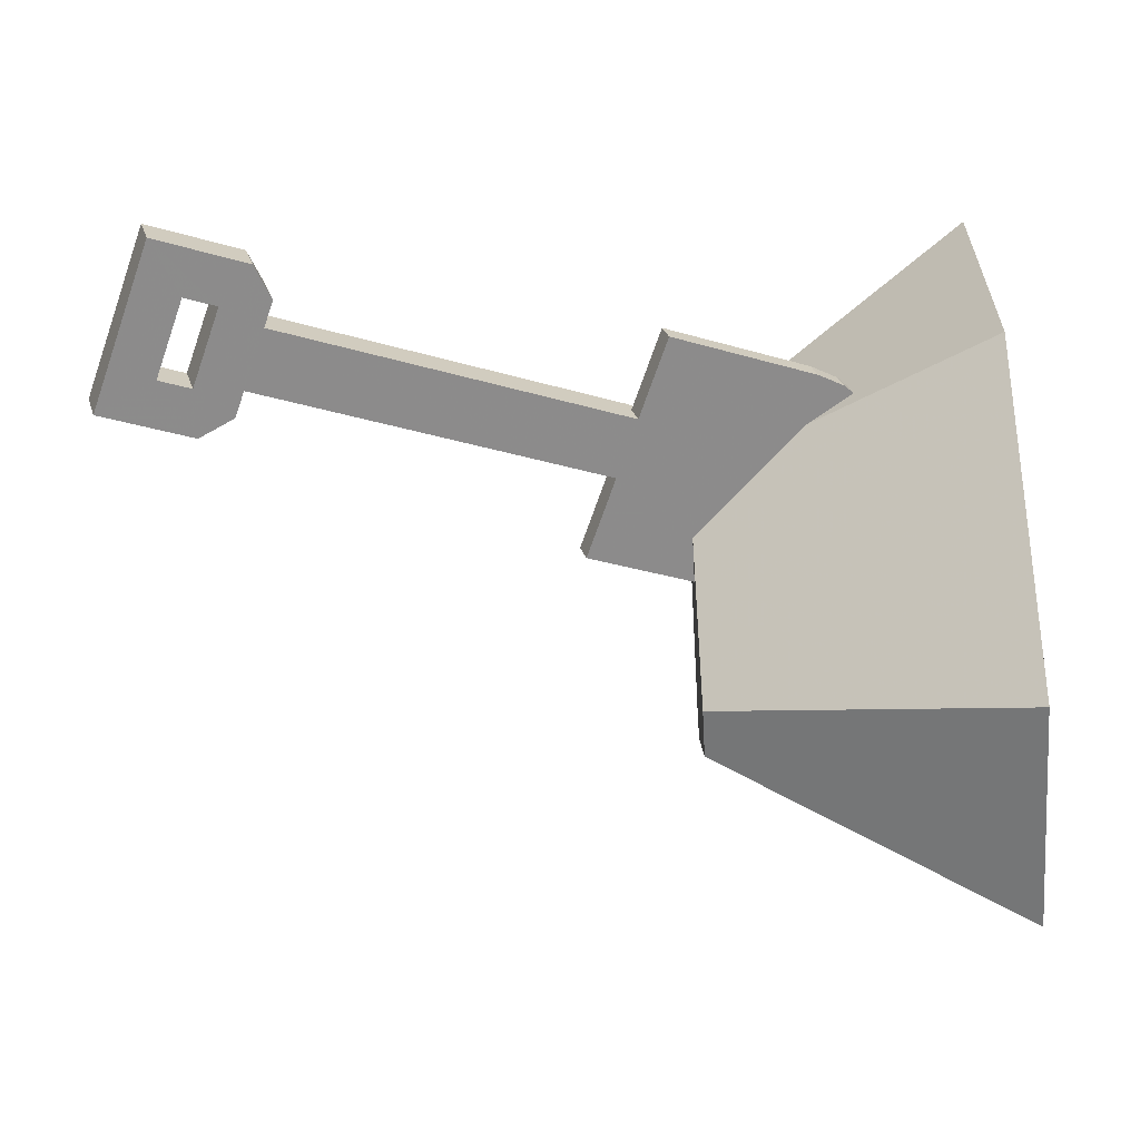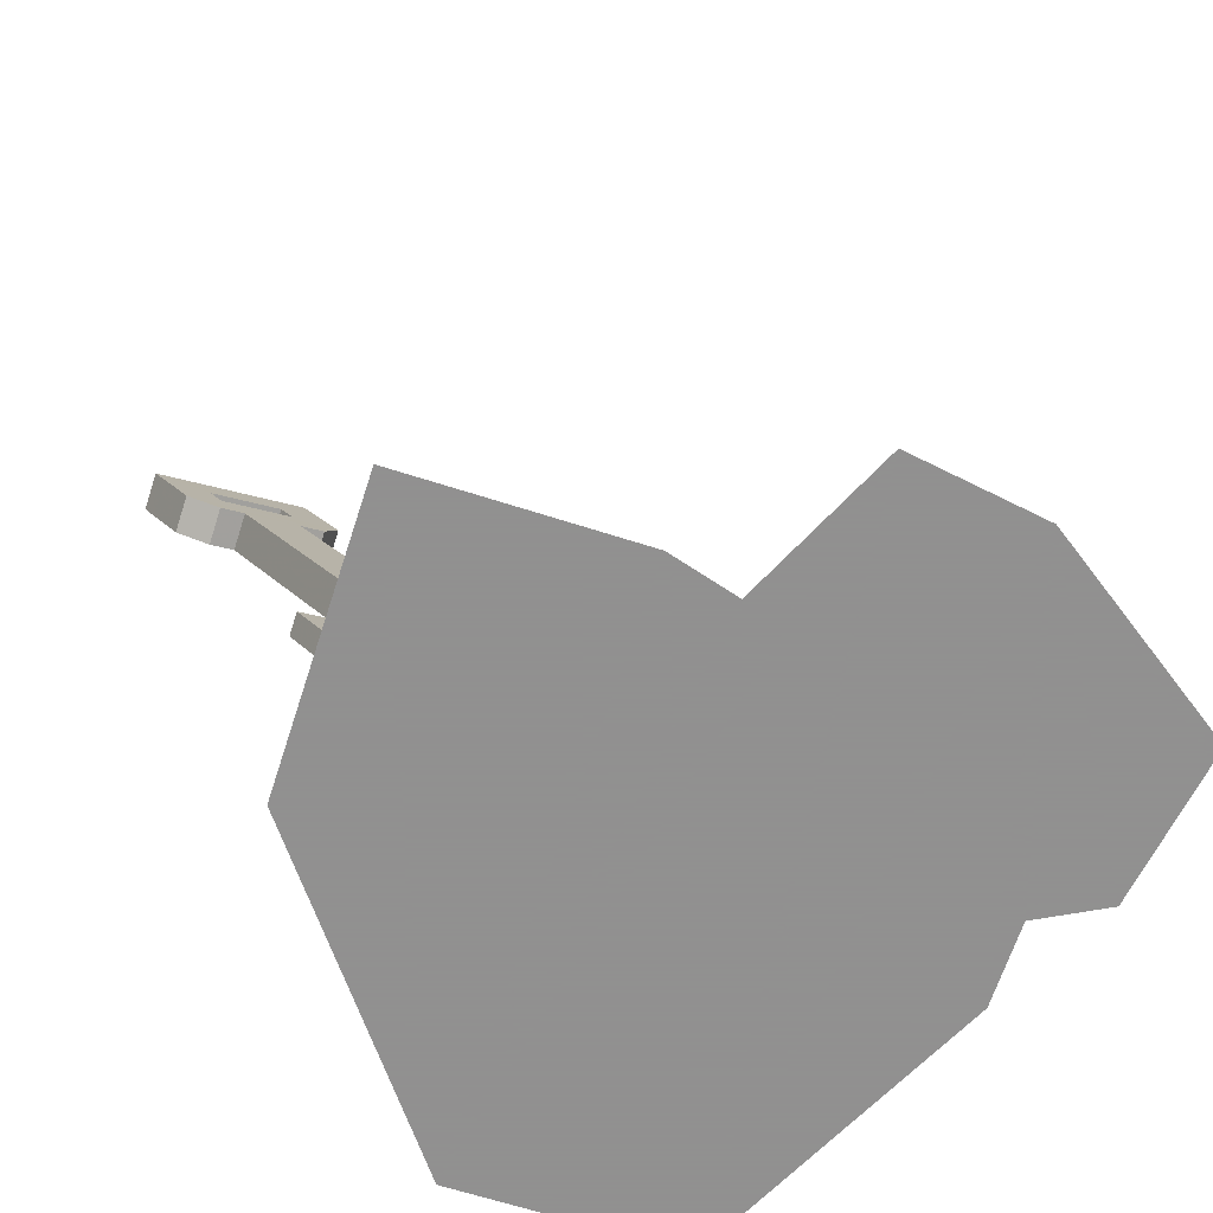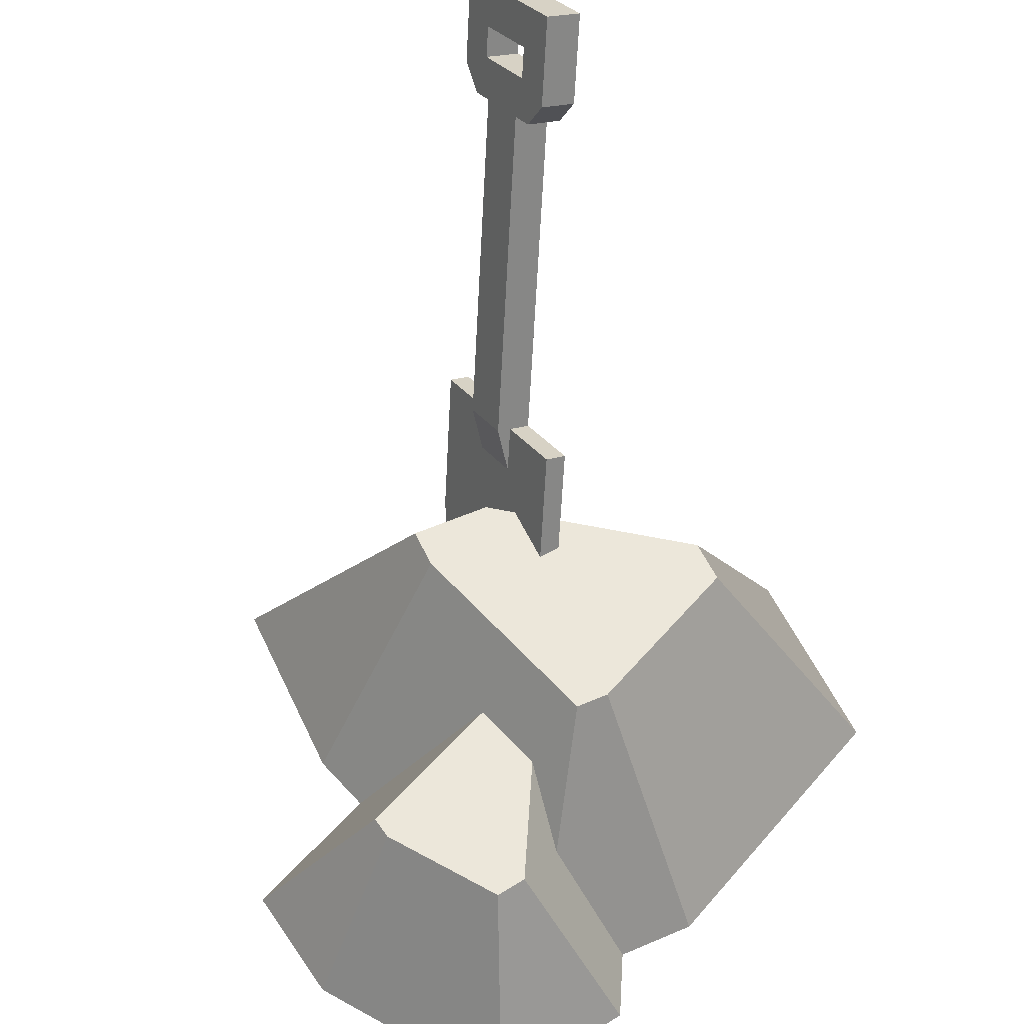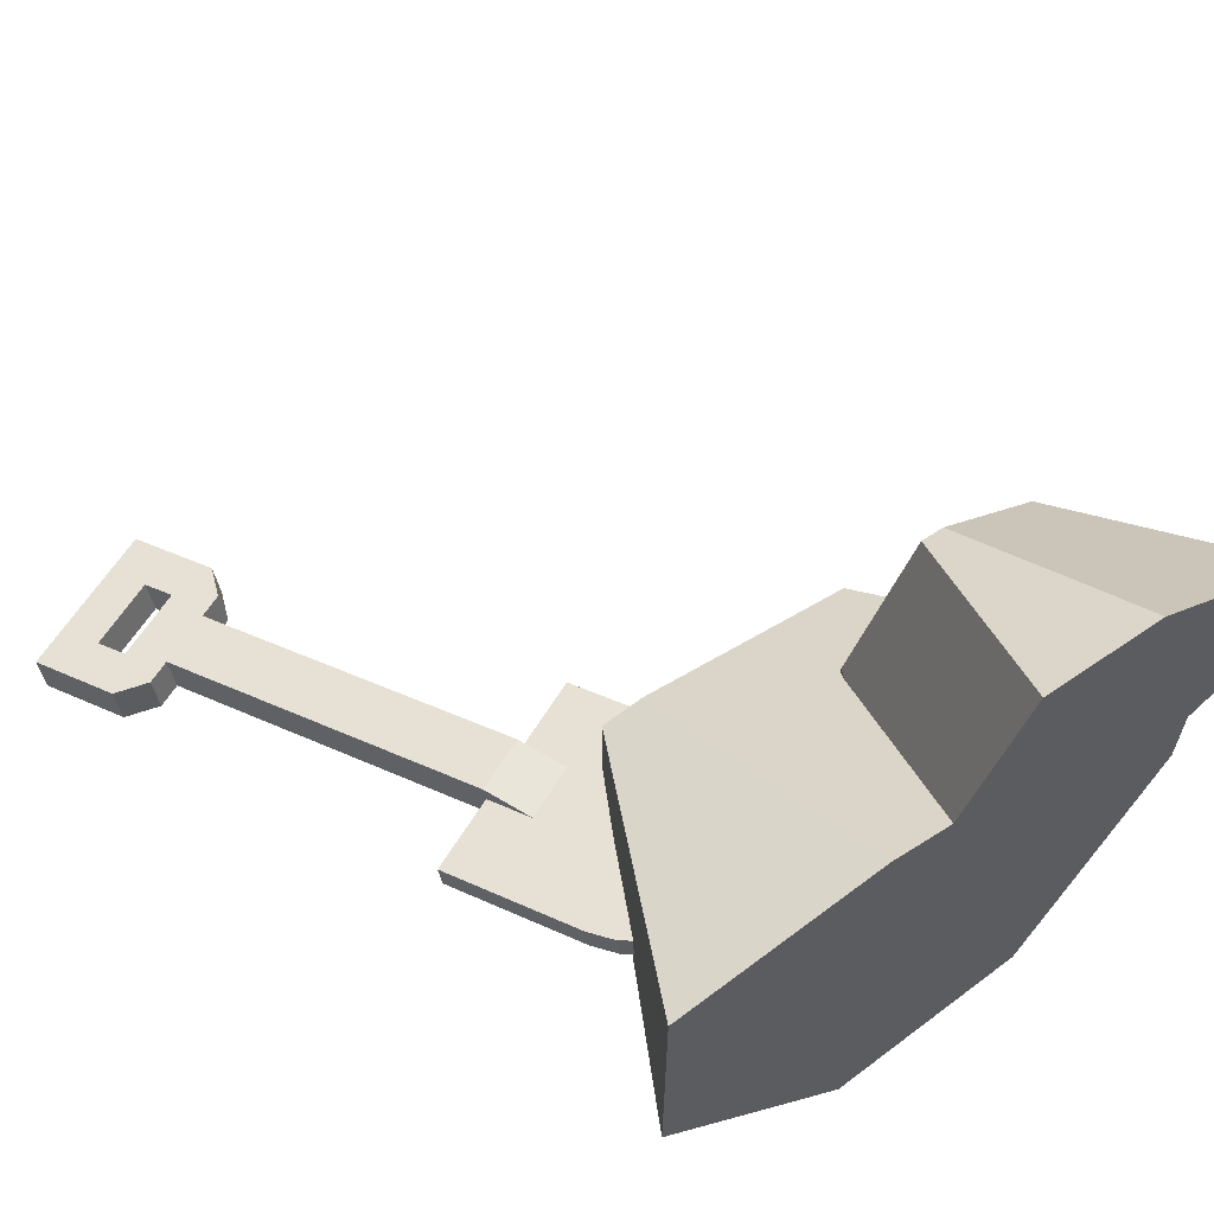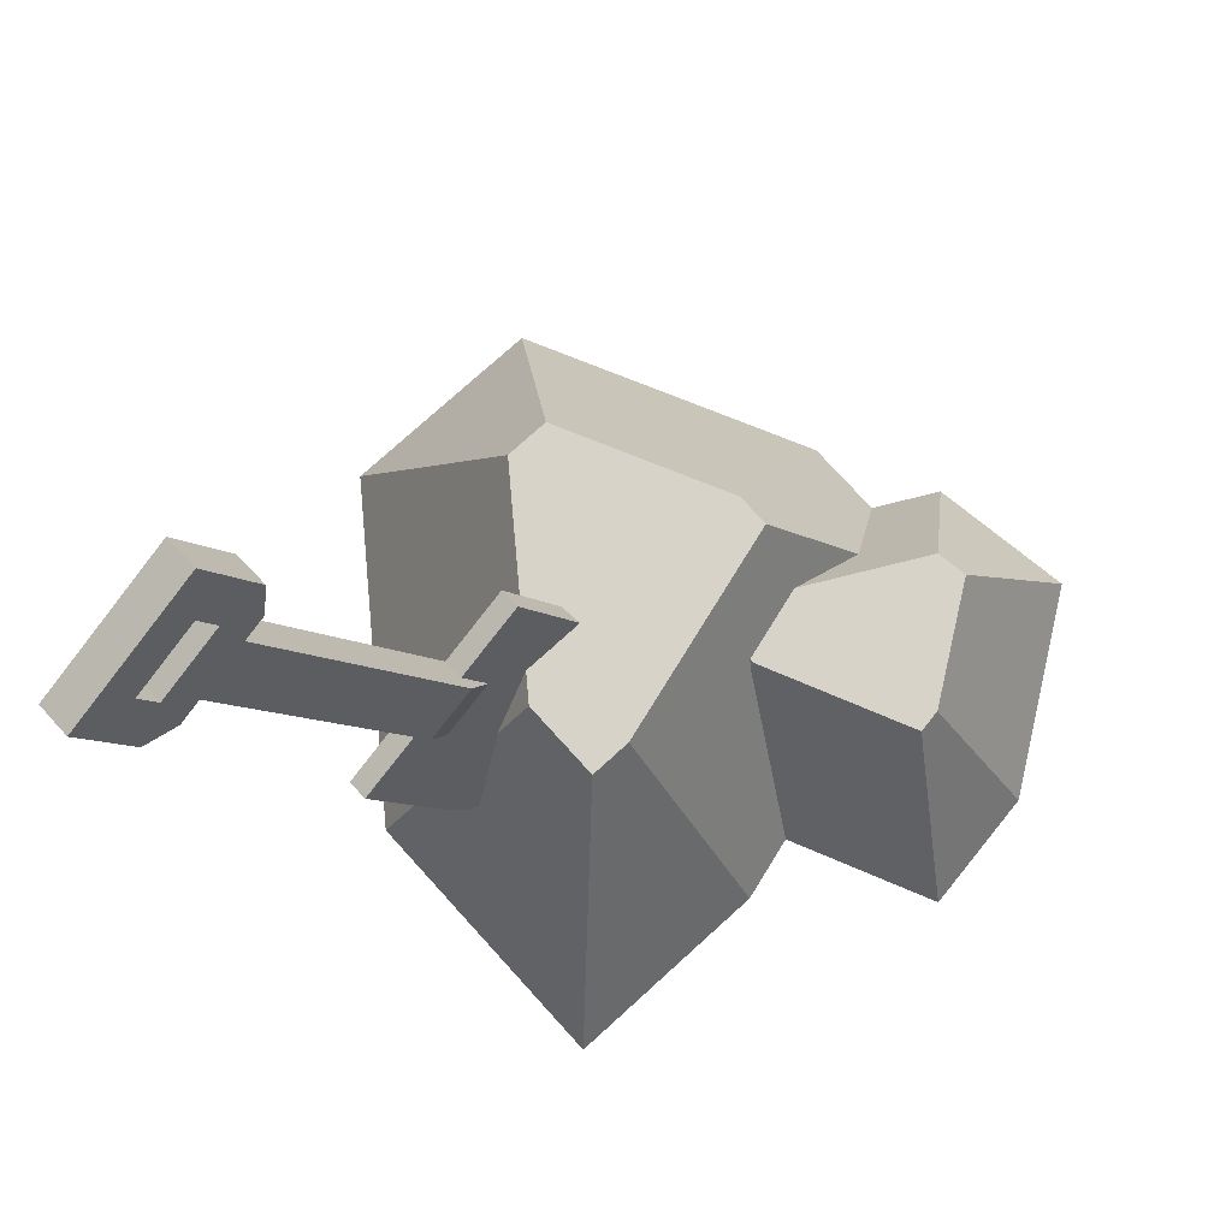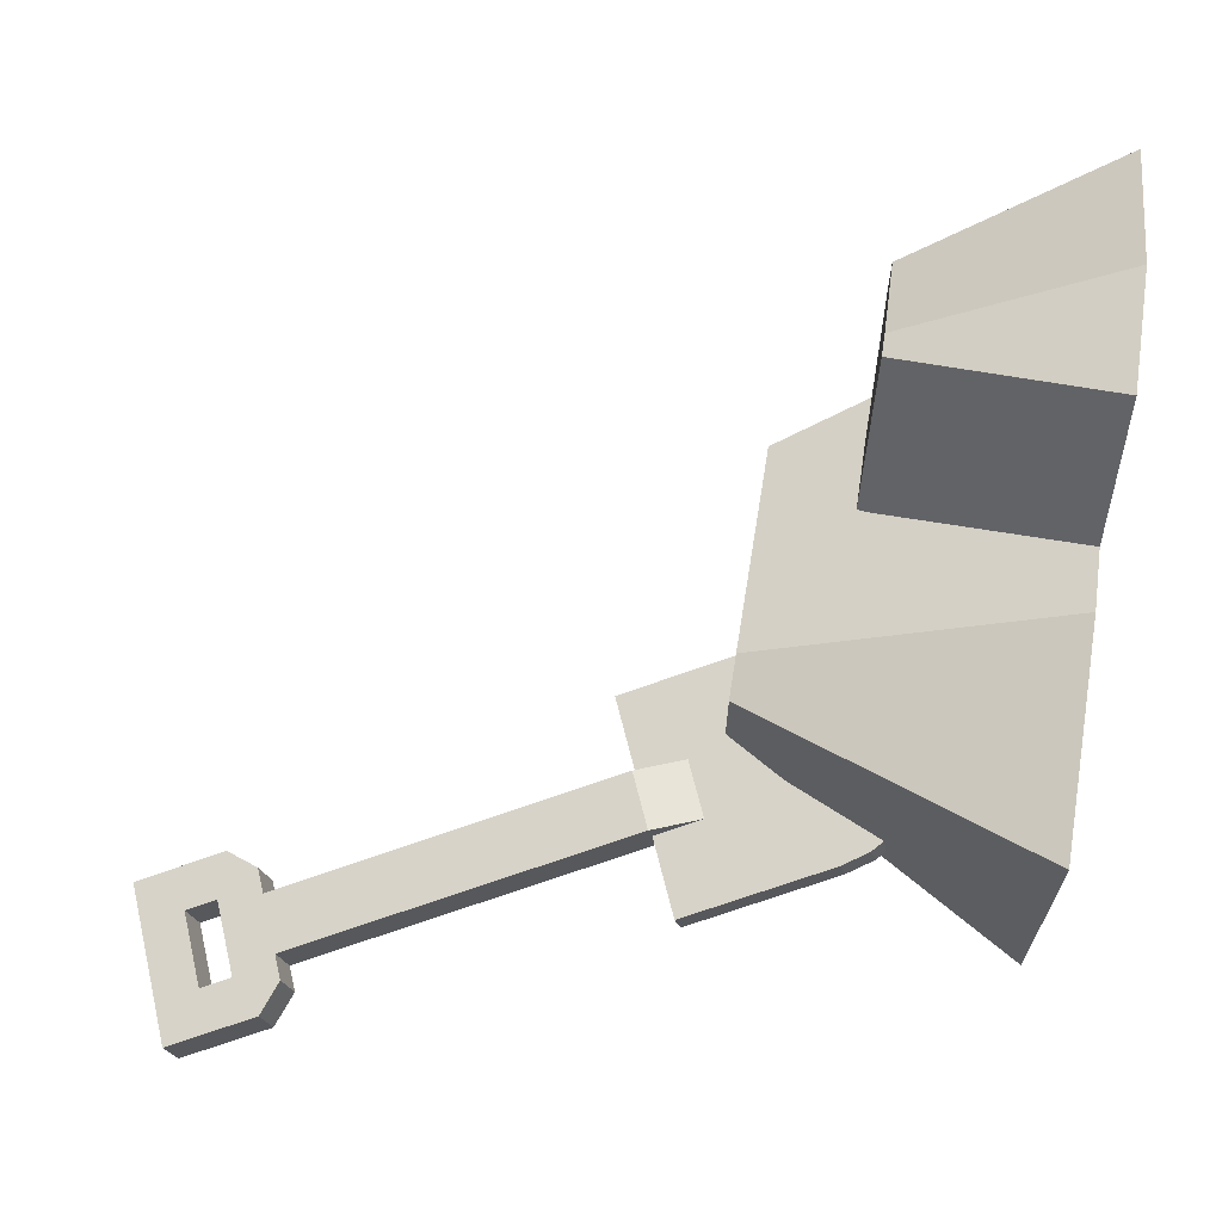
<metadata>
{"format":"obj","ext":"obj","renderer":"f3d","projection":"perspective","resolution":1024,"background":"white","views":[{"elev":-63.2,"azim":-86.9,"up":"+Z"},{"elev":-65.8,"azim":-17.9,"up":"+Y"},{"elev":54.1,"azim":65.4,"up":"+Y"},{"elev":63.2,"azim":-37.4,"up":"+Z"},{"elev":76.4,"azim":-42.2,"up":"+Y"},{"elev":68.4,"azim":-81.1,"up":"+Z"}]}
</metadata>
<code>
v 0.3017 0.3483 0.4524
v 0.2788 0.4046 0.4556
v 0.3669 0.3751 0.4452
v 0.3441 0.4315 0.4484
v 0.2906 0.161 0.5026
v 0.2781 0.1728 0.4994
v 0.3496 0.2702 0.4733
v 0.2605 0.2017 0.4916
v 0.1892 0.3631 0.4484
v 0.4104 0.3393 0.4548
v 0.2788 0.4001 0.4385
v 0.4337 0.4639 0.4214
v 0.4888 0.3393 0.4548
v 0.3441 0.4269 0.4313
v 0.4337 0.457 0.3957
v 0.4857 0.3393 0.4273
v 0.2781 0.1659 0.4737
v 0.2882 0.1564 0.4763
v 0.3064 0.5053 0.3828
v 0.3441 0.42 0.4056
v 0.3064 0.5168 0.4256
v 0.2788 0.3932 0.4128
v 0.2412 0.4784 0.39
v 0.1892 0.3562 0.4227
v 0.4312 0.3393 0.4273
v 0.3165 0.2089 0.4622
v 0.2605 0.1948 0.466
v 0.2412 0.4899 0.4328
v 0.7273 0 0.07813
v 0.896 0 0.4243
v 0.6127 0.3393 0.2614
v 0.7127 0.3393 0.4666
v 0.4655 0 0.07813
v 0.5567 0.3393 0.2614
v 0.2037 0 0.4243
v 0.4395 0.3393 0.5872
v 0.7127 0.3393 0.5083
v 0.3869 0.3393 0.5872
v 0.3869 0.3393 0.4858
v 0.1779 0.7963 0.3048
v 0.1779 0.8078 0.3476
v 0.1127 0.7694 0.312
v 0.1127 0.7809 0.3548
v 0.2064 0.8195 0.3445
v 0.08286 0.8228 0.3436
v 0.2228 0.8588 0.3339
v 0.1673 0.8576 0.3343
v 0.1521 0.8918 0.3251
v 0.1793 0.9573 0.3075
v 0.04346 0.7849 0.3537
v 0 0.8834 0.3273
v 0.06772 0.8571 0.3344
v 0.08416 0.7691 0.358
v 0.2037 0 0.7705
v 0.4655 0 0.7705
v 1 0 0.7437
v 0.7789 0 0.8979
v 0.8608 0.2375 0.6843
v 0.7298 0.2375 0.7757
v 0.04346 0.7735 0.3109
v 0.08286 0.8113 0.3008
v 0 0.8719 0.2846
v 0.2064 0.8081 0.3017
v 0.06772 0.8456 0.2916
v 0.1521 0.8804 0.2823
v 0.1793 0.9458 0.2647
v 0.2228 0.8474 0.2911
v 0.1673 0.8461 0.2915
v 0.08416 0.7577 0.3151
v 0.6255 0 0.9219
v 0.7009 0.2375 0.7802
v 0.8548 0.2375 0.6455
v 0.7081 0.2375 0.5669
v 0.6158 0.2375 0.5935
v 0.6168 0.2375 0.5998
v 0.9717 0 0.5626
v 0.896 0 0.5221
v 0.5442 0 0.7478
v 0.8042 0.17 0.577
v 0.6106 0.2257 0.6017
g shovelDirt
f 3 2 1
f 2 3 4
f 7 6 5
f 6 7 8
f 8 7 9
f 9 7 1
f 1 7 10
f 9 1 11
f 10 3 1
f 10 12 3
f 12 10 13
f 3 12 14
f 12 16 15
f 16 12 13
f 18 6 17
f 6 18 5
f 21 20 19
f 20 21 14
f 14 21 4
f 14 4 3
f 23 20 22
f 20 23 19
f 15 22 20
f 16 22 15
f 16 24 22
f 25 24 16
f 26 24 25
f 26 27 24
f 26 17 27
f 17 26 18
f 28 19 21
f 19 28 23
f 17 8 27
f 8 17 6
f 20 12 15
f 12 20 14
f 4 28 2
f 28 4 21
f 24 11 22
f 11 24 9
f 22 28 23
f 28 22 11
f 28 11 2
f 2 11 1
f 27 9 24
f 9 27 8
f 31 30 29
f 30 31 32
f 35 34 33
f 34 35 25
f 25 35 26
f 34 16 13
f 16 34 25
f 13 31 34
f 36 31 13
f 37 31 36
f 31 37 32
f 36 13 10
f 36 10 38
f 38 10 39
f 41 19 40
f 19 41 21
f 23 43 42
f 43 23 28
f 46 45 44
f 45 46 47
f 47 46 48
f 48 46 49
f 45 41 44
f 50 41 45
f 43 41 50
f 43 21 41
f 21 43 28
f 50 45 51
f 51 48 49
f 51 45 52
f 51 52 48
f 50 53 43
f 35 18 26
f 18 35 54
f 18 54 5
f 5 54 38
f 39 5 38
f 5 39 7
f 36 54 55
f 54 36 38
f 34 29 33
f 29 34 31
f 58 57 56
f 57 58 59
f 42 19 23
f 19 42 40
f 40 42 60
f 40 60 61
f 61 60 62
f 40 61 63
f 61 62 64
f 64 62 65
f 65 62 66
f 61 67 63
f 67 65 66
f 67 61 68
f 67 68 65
f 60 42 69
f 59 70 57
f 70 59 71
f 72 59 58
f 59 72 73
f 59 73 71
f 71 73 74
f 71 74 75
f 72 56 76
f 56 72 58
f 57 76 56
f 76 57 77
f 77 57 30
f 30 57 29
f 29 57 70
f 29 70 33
f 33 70 78
f 33 78 55
f 33 55 54
f 33 54 35
f 37 73 79
f 73 37 74
f 36 74 37
f 36 80 74
f 55 80 36
f 80 55 78
f 79 76 77
f 76 79 72
f 72 79 73
f 80 75 74
f 80 71 75
f 71 80 78
f 71 78 70
f 32 77 30
f 77 32 37
f 77 37 79
f 39 10 7
f 46 63 67
f 63 46 44
f 41 63 44
f 63 41 40
f 52 65 48
f 65 52 64
f 68 48 65
f 48 68 47
f 61 47 68
f 47 61 45
f 50 69 53
f 69 50 60
f 60 51 62
f 51 60 50
f 62 49 66
f 49 62 51
f 49 67 66
f 67 49 46
f 53 42 43
f 42 53 69
f 52 61 64
f 61 52 45

</code>
